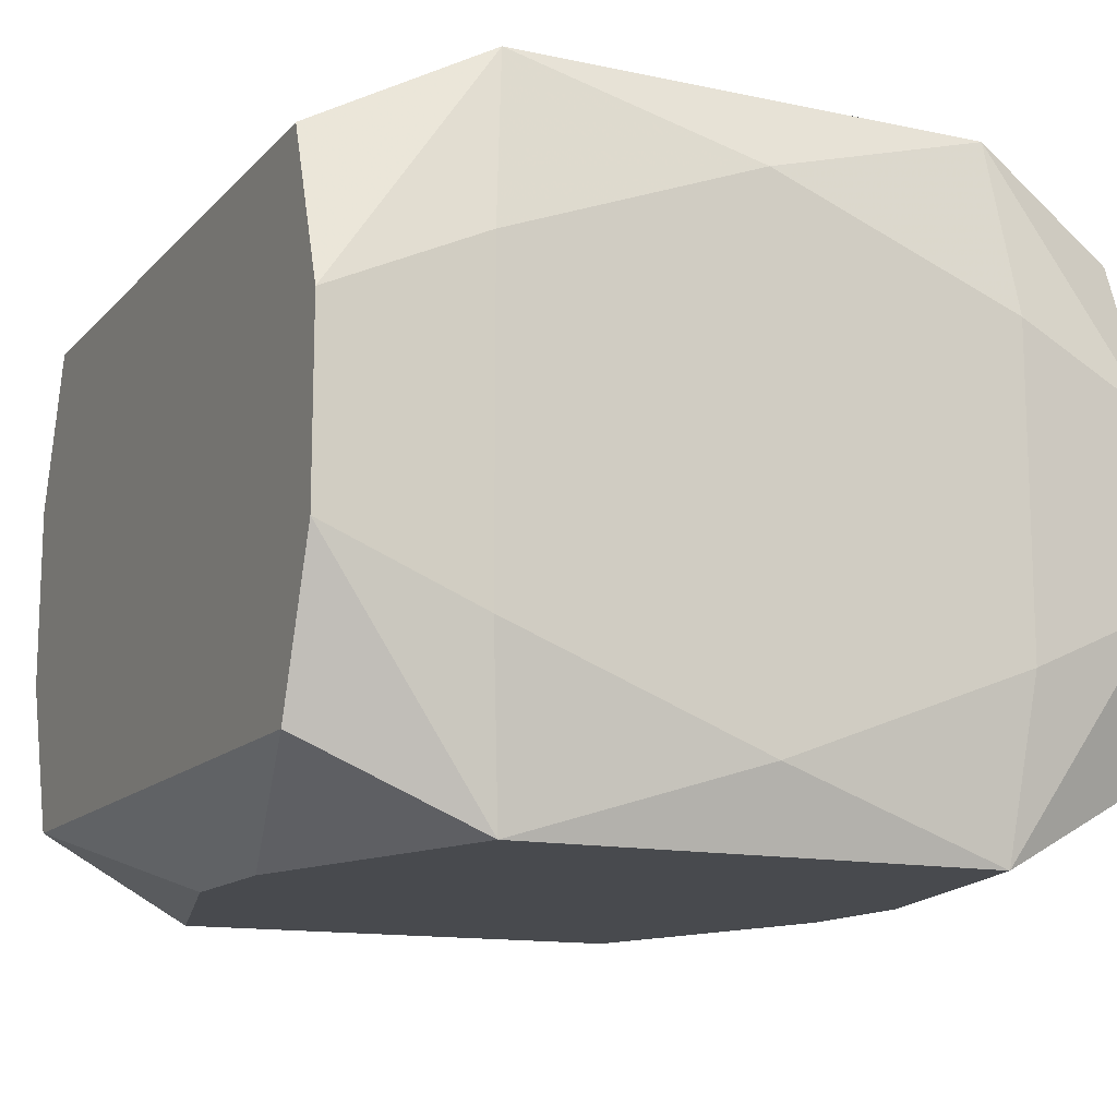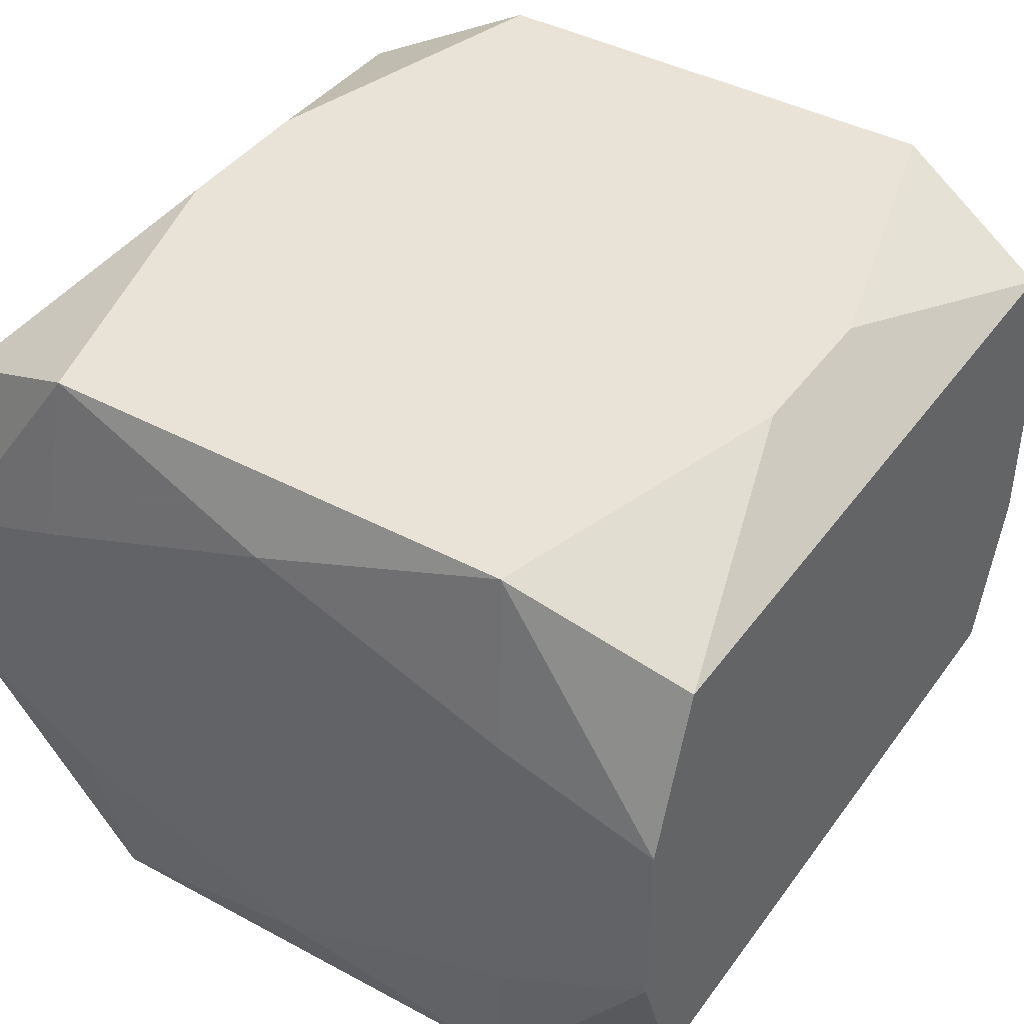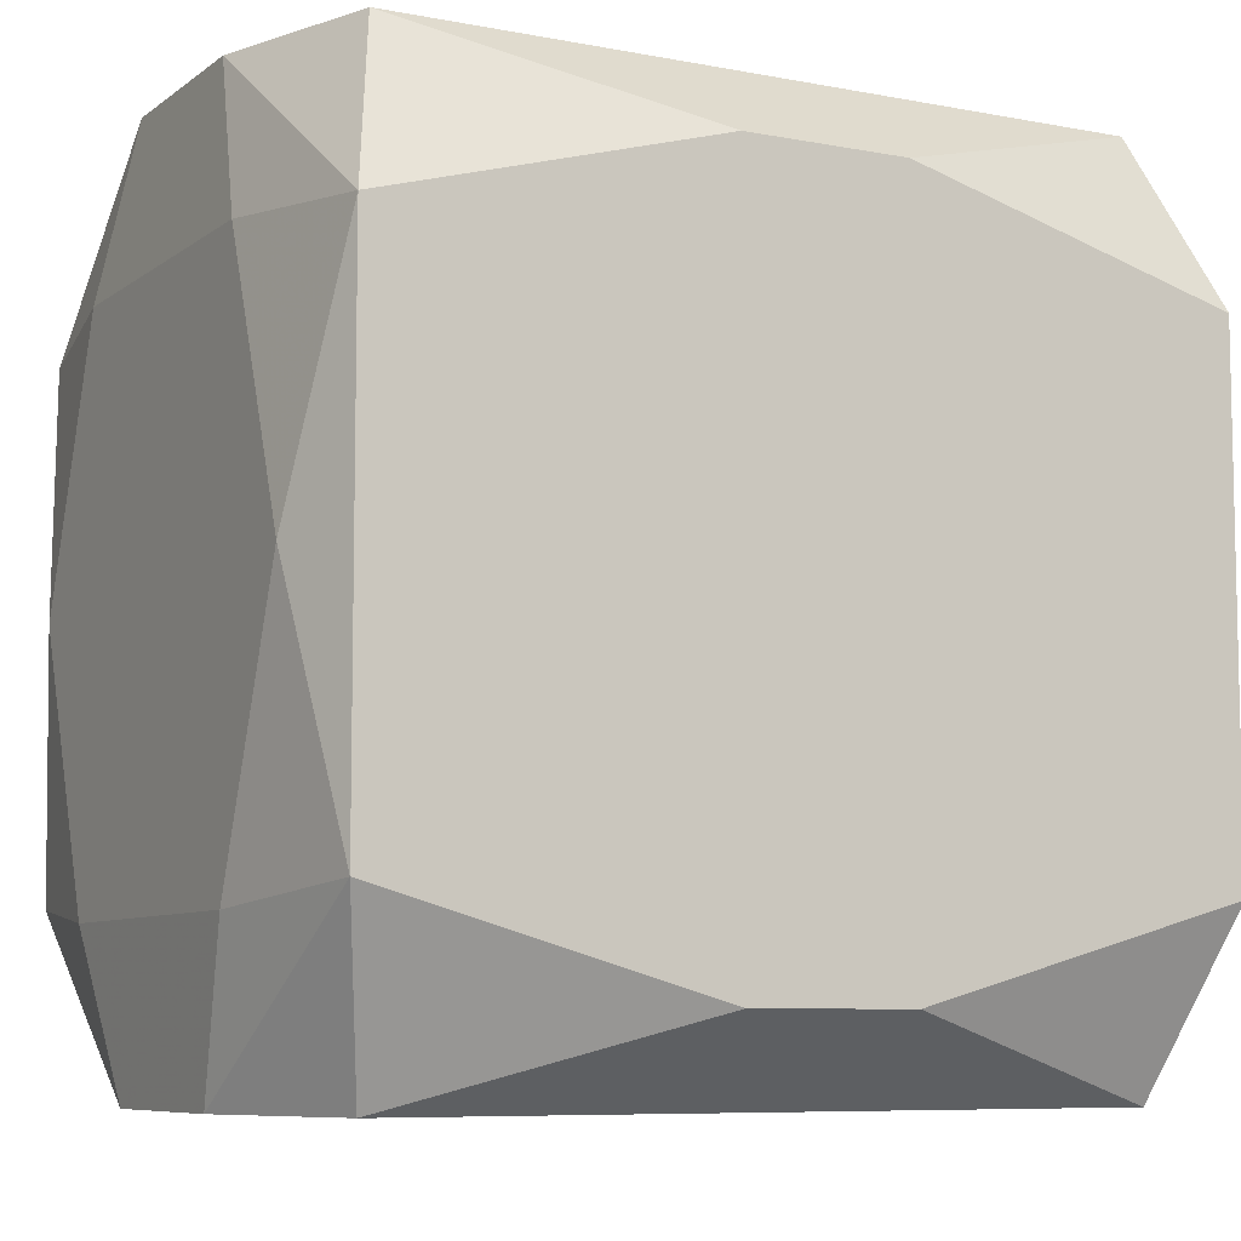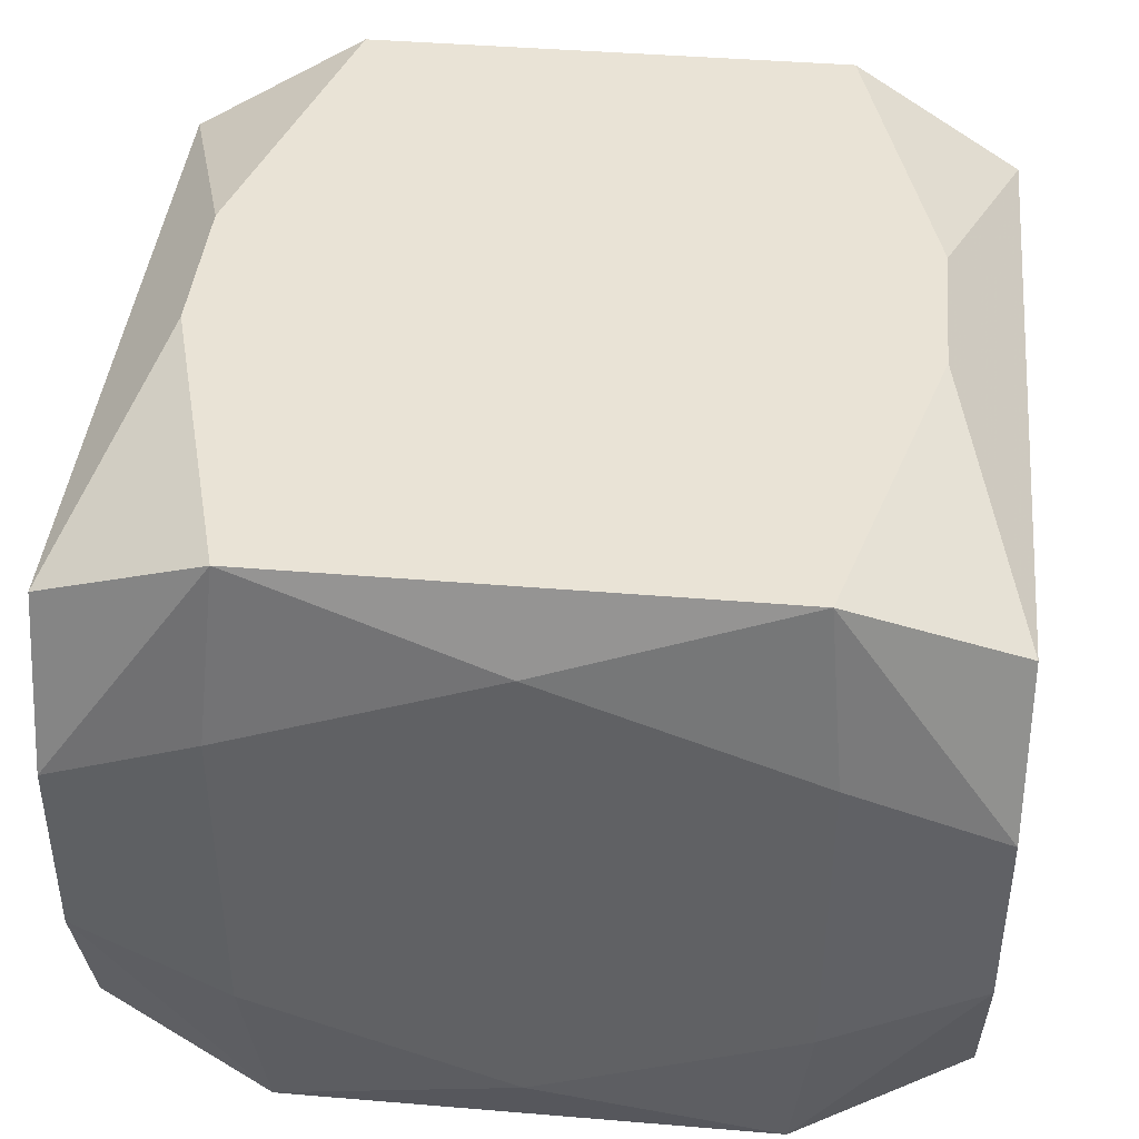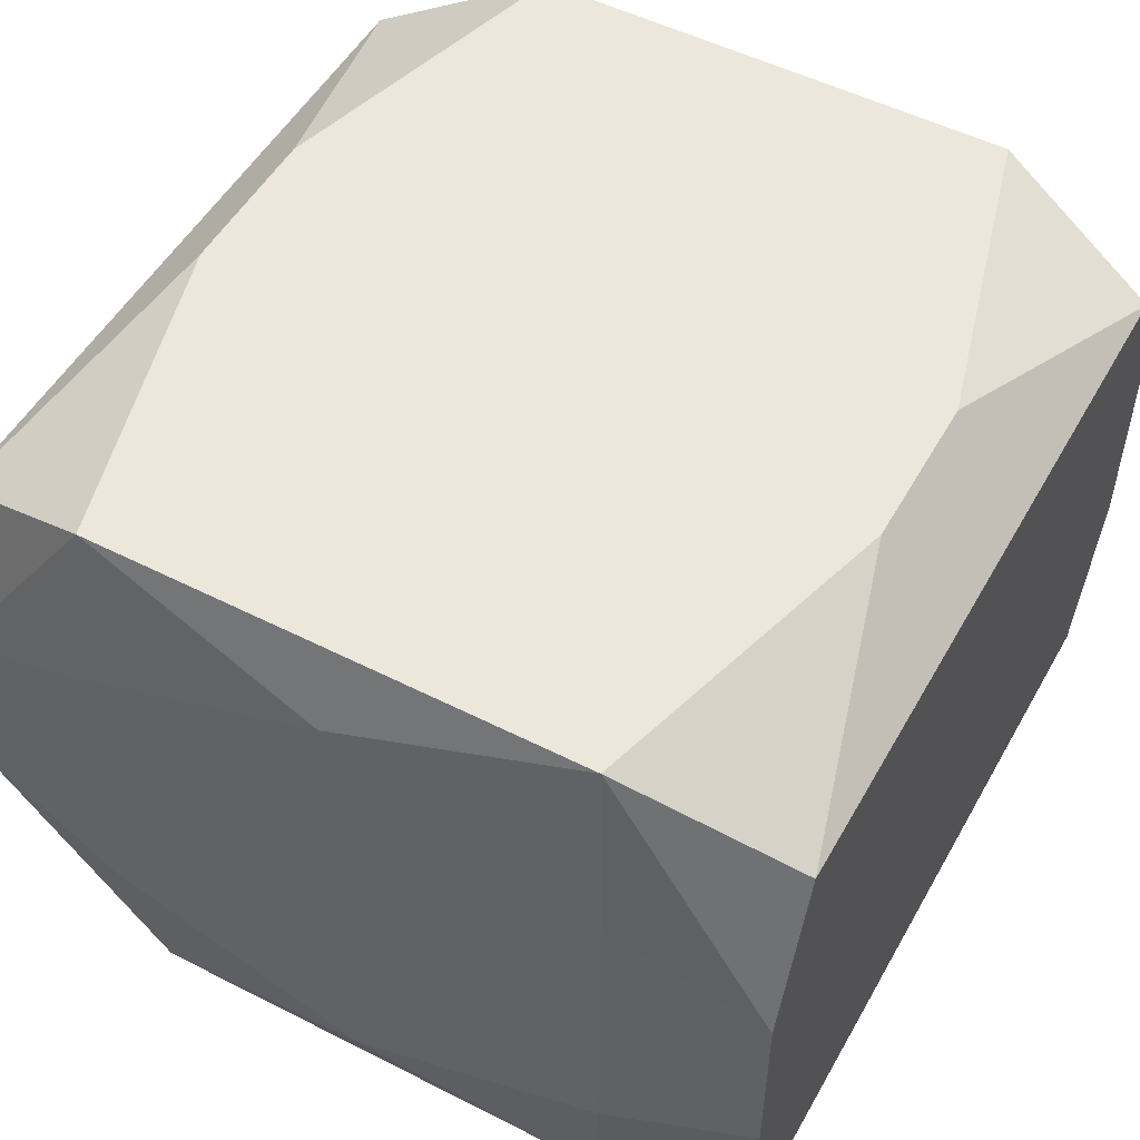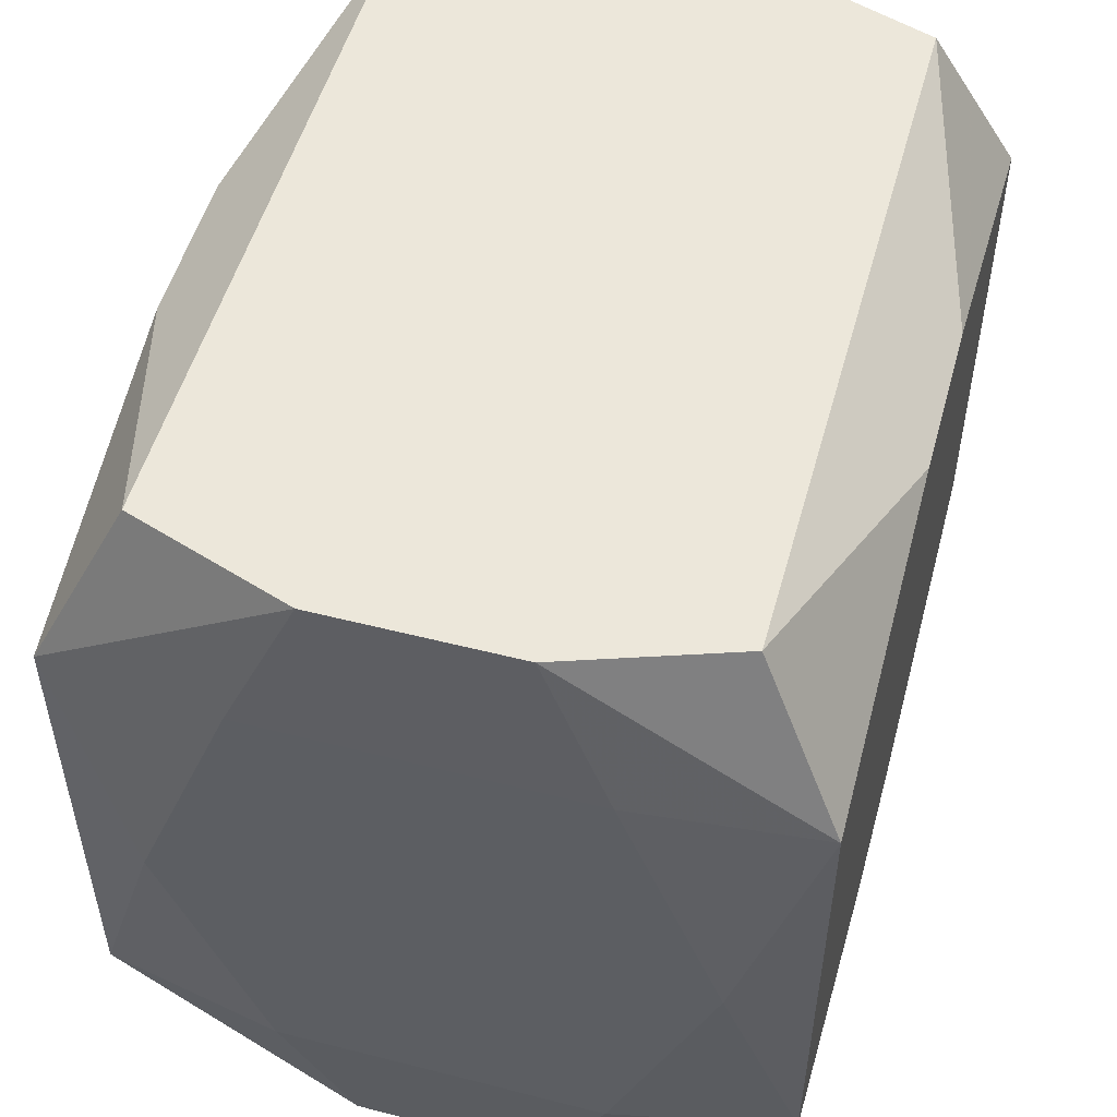
<metadata>
{"format":"obj","ext":"obj","renderer":"f3d","projection":"perspective","resolution":1024,"background":"white","views":[{"elev":-13.3,"azim":64.2,"up":"+Z"},{"elev":41.7,"azim":122.9,"up":"+Z"},{"elev":-7.7,"azim":-28.4,"up":"+Y"},{"elev":42.1,"azim":-84.3,"up":"+Z"},{"elev":51.8,"azim":-61.2,"up":"+Z"},{"elev":52.2,"azim":105.4,"up":"+Y"}]}
</metadata>
<code>
v -0 0.007696 0.02709
v 0 -0.03306 0
v -0 0.03306 0.02043
v -0.03172 0.0196 0.02709
v -0.03172 0.0196 -0.02709
v -0.03172 -0.0196 0.02709
v -0.03172 -0.0196 -0.02709
v -0.01263 -0.03306 -0.02043
v 0.008161 -0.01363 0.02709
v 0.008161 -0.01363 -0.02709
v 0.005648 0.03306 0.009138
v 0.006198 -0.02677 0.02709
v 0.006198 -0.02677 -0.02709
v 0.006198 0.02677 0.02709
v 0.006198 0.02677 -0.02709
v -0.03395 0 -0.02098
v -0.03395 0 0.02098
v -0.03395 -0.02098 -0.01297
v -0.03395 -0.02098 0.01297
v -0.03395 0.01023 0.01708
v -0.03395 0.02098 -0.01297
v -0.03395 0.02098 0.01297
v 0.01674 0.02314 -0.02709
v 0.02741 -0.006272 0.02709
v 0.02741 -0.006272 -0.02709
v 0.02824 -0.03306 -0.02043
v 0.02824 -0.03306 0.02043
v 0.02824 0.03306 -0.02043
v 0.02824 0.03306 0.02043
v -0.03267 -0.03306 -0.007564
v -0.03267 -0.03306 0.007564
v -0.03267 0.03306 -0.007564
v -0.03267 0.03306 0.007564
v 0.03267 -0.03306 -0.007564
v 0.03267 -0.03306 0.007564
v 0.03267 0.03306 -0.007564
v 0.03267 0.03306 0.007564
v -0.02824 -0.03306 -0.02043
v -0.02824 -0.03306 0.02043
v -0.02824 0.03306 -0.02043
v -0.02824 0.03306 0.02043
v -0.02741 0.006272 0.02709
v -0.01674 0.01035 -0.02709
v -0.01674 0.02314 0.02709
v -0.01674 -0.02314 0.02709
v 0.03395 0 0
v 0.03395 0 -0.02098
v 0.03395 0 0.009645
v 0.03395 0 0.02098
v 0.03395 -0.02098 0
v 0.03395 -0.02098 -0.01297
v 0.03395 -0.02098 0.01297
v 0.03395 -0.01023 -0.01708
v 0.03395 -0.01023 0.01708
v 0.03395 0.01023 -0.01708
v 0.03395 0.02098 -0.01297
v 0.03395 0.02098 0.01297
v -0.006198 -0.02677 0.02709
v -0.006198 -0.02677 -0.02709
v -0.006198 0.02677 0.02709
v -0.006198 0.02677 -0.02709
v 0.01263 -0.03306 -0.02043
v 0.01263 -0.03306 0.02043
v 0.01263 0.03306 -0.02043
v 0.03172 0.0196 0.02709
v 0.03172 0.0196 -0.02709
v 0.03172 -0.0196 0.02709
v 0.03172 -0.0196 -0.02709
f 25 10 66
f 33 21 22
f 43 5 66
f 7 5 43
f 66 10 43
f 43 10 7
f 15 28 66
f 16 5 7
f 21 5 16
f 37 40 11
f 64 40 37
f 37 28 64
f 64 15 40
f 28 15 64
f 37 56 36
f 36 28 37
f 36 56 66
f 66 28 36
f 17 19 6
f 22 21 18
f 18 19 22
f 21 16 18
f 18 16 7
f 58 6 39
f 39 12 58
f 2 35 63
f 63 39 2
f 63 35 27
f 12 39 63
f 27 12 63
f 67 35 52
f 27 35 67
f 67 12 27
f 37 11 29
f 8 35 2
f 26 35 8
f 21 33 32
f 40 5 32
f 32 5 21
f 32 11 40
f 66 5 23
f 23 15 66
f 61 5 40
f 40 15 61
f 61 23 5
f 15 23 61
f 22 19 20
f 19 17 20
f 4 17 6
f 4 20 17
f 22 20 4
f 4 33 22
f 45 6 58
f 58 12 45
f 45 12 6
f 6 12 42
f 42 4 6
f 55 46 51
f 66 56 55
f 55 47 66
f 55 56 48
f 48 46 55
f 68 25 66
f 66 47 68
f 26 13 68
f 10 25 68
f 51 50 34
f 34 35 26
f 52 35 34
f 34 50 52
f 26 68 34
f 34 68 51
f 6 19 31
f 31 39 6
f 38 8 31
f 2 39 31
f 31 8 2
f 54 67 52
f 49 67 54
f 52 50 54
f 54 46 48
f 51 46 54
f 54 50 51
f 12 67 24
f 57 56 37
f 48 56 57
f 57 54 48
f 49 54 57
f 62 13 26
f 62 8 13
f 59 8 38
f 13 8 59
f 59 38 7
f 7 10 59
f 10 68 59
f 59 68 13
f 14 42 1
f 53 55 51
f 47 55 53
f 51 68 53
f 53 68 47
f 38 31 30
f 7 38 30
f 30 18 7
f 19 18 30
f 30 31 19
f 9 24 14
f 12 24 9
f 14 1 9
f 9 42 12
f 9 1 42
f 65 29 14
f 14 24 65
f 65 24 67
f 65 67 49
f 49 57 65
f 37 29 65
f 65 57 37
f 14 29 3
f 44 42 14
f 4 42 44
f 33 4 41
f 41 32 33
f 14 3 41
f 11 32 41
f 41 29 11
f 60 44 14
f 14 41 60
f 4 44 60
f 60 41 4

</code>
